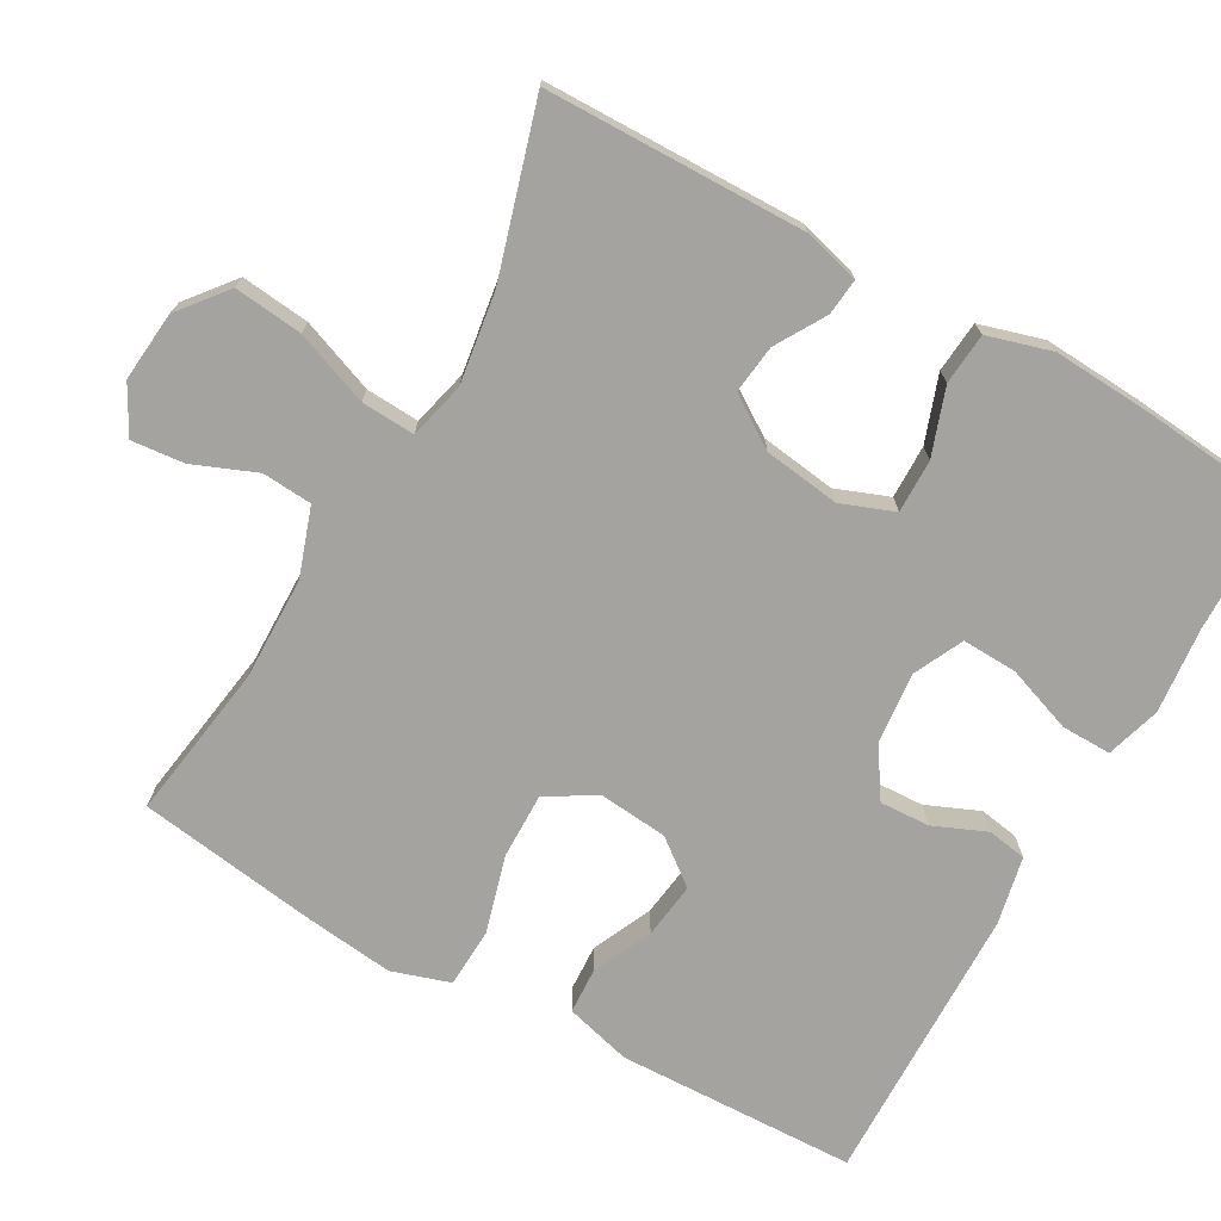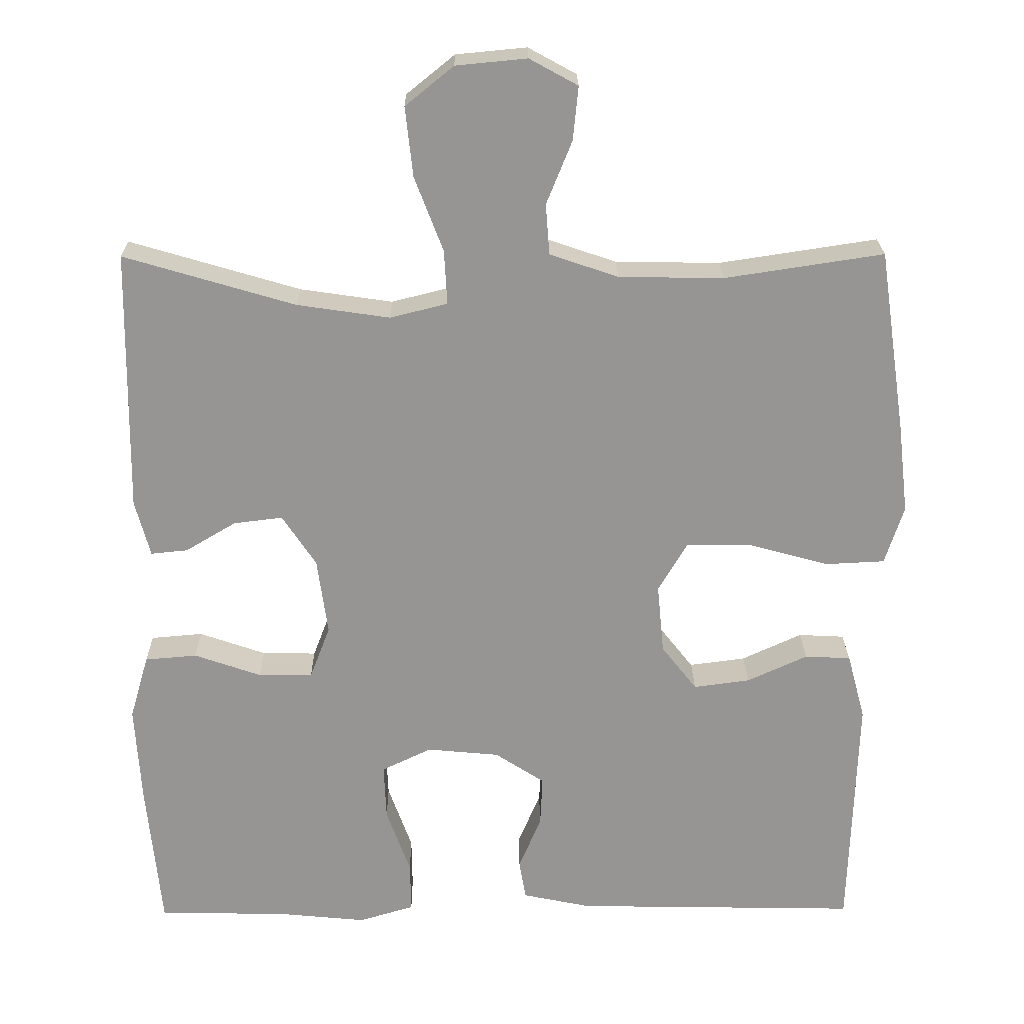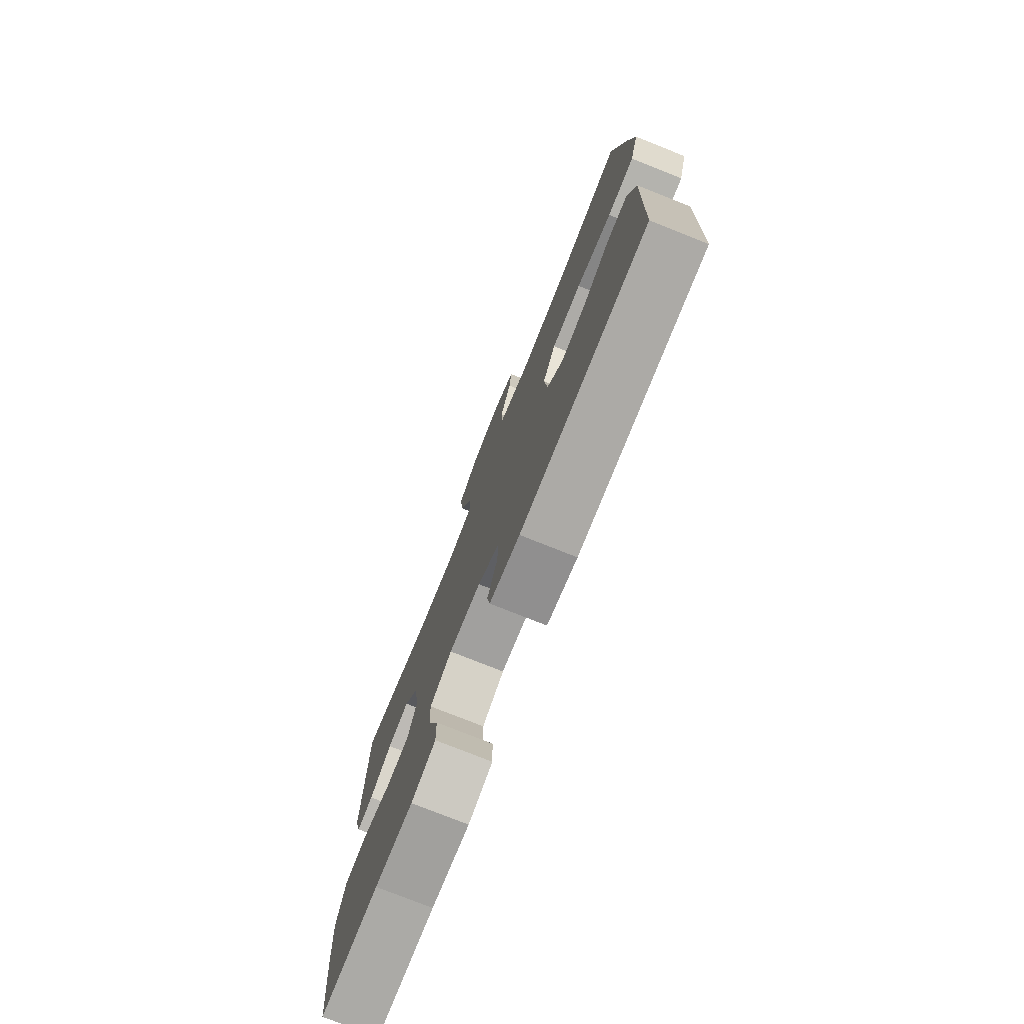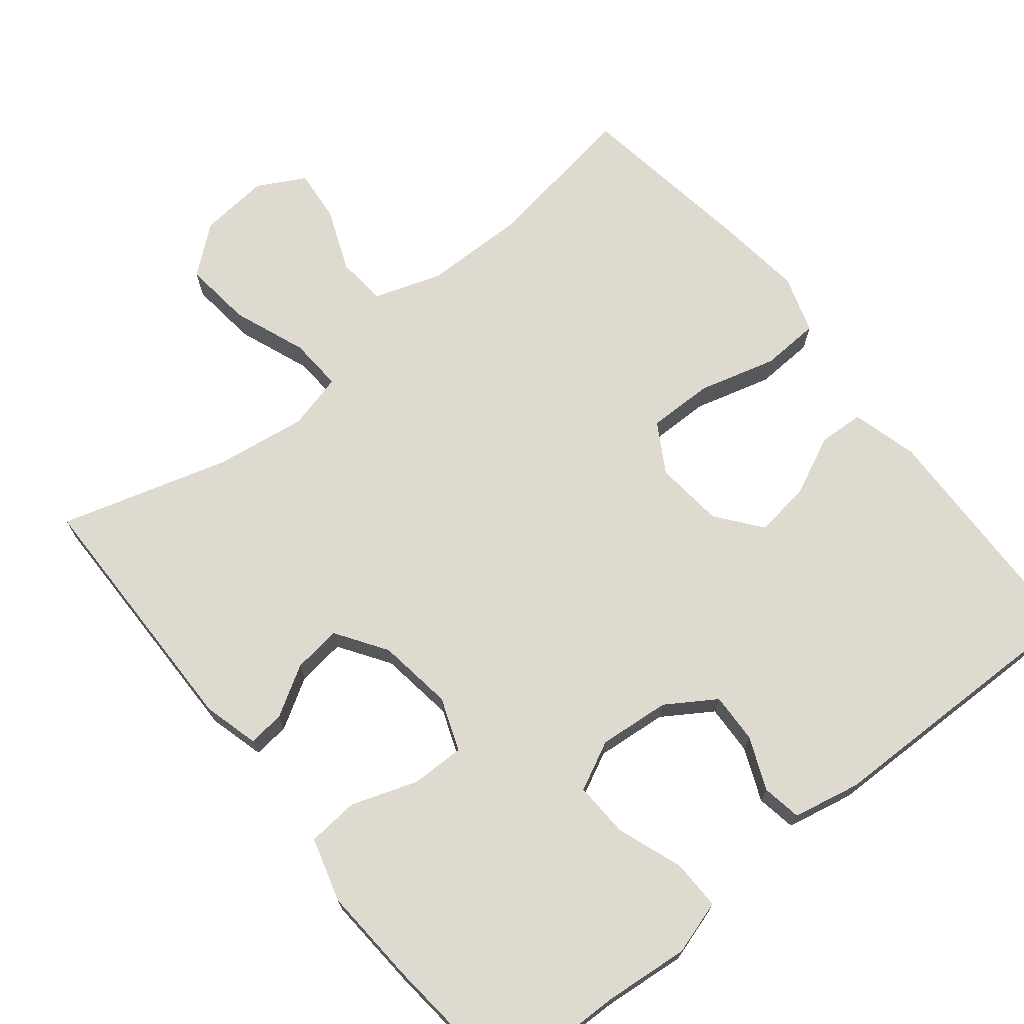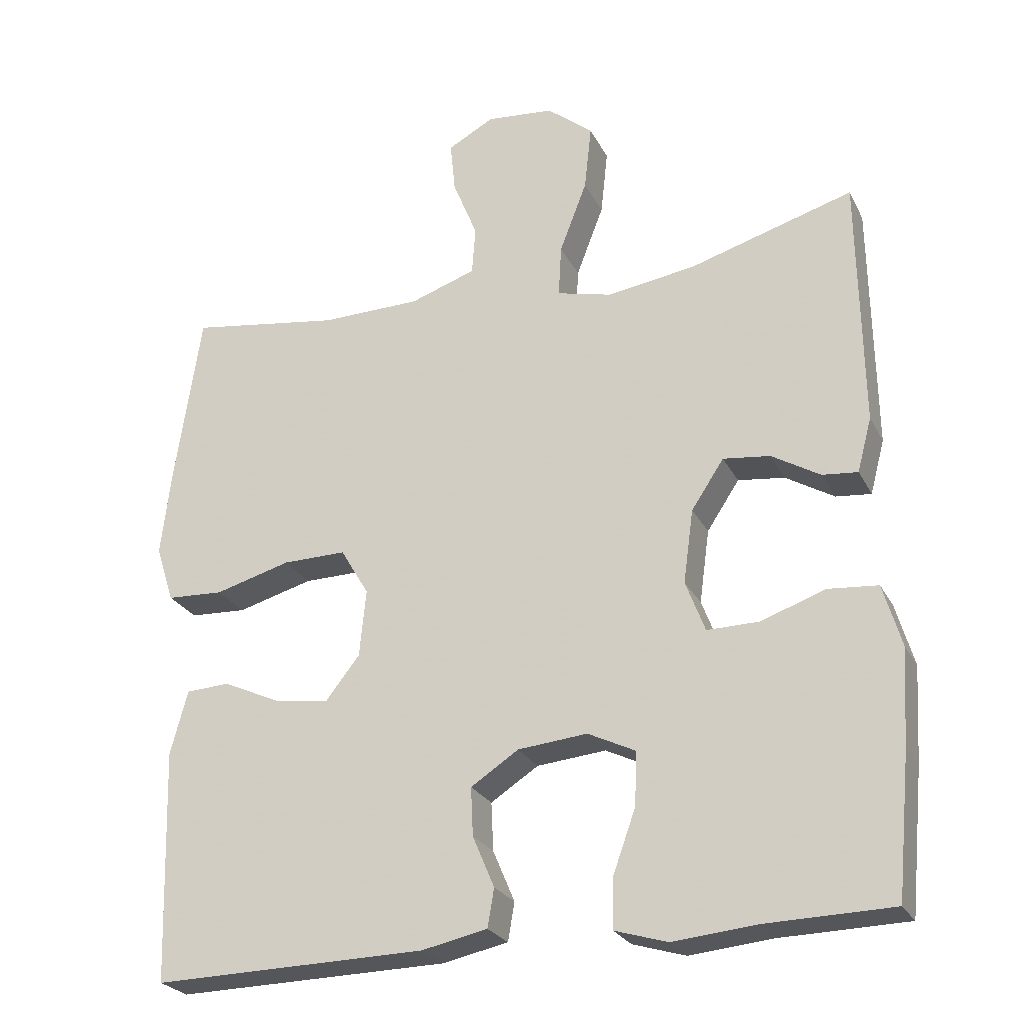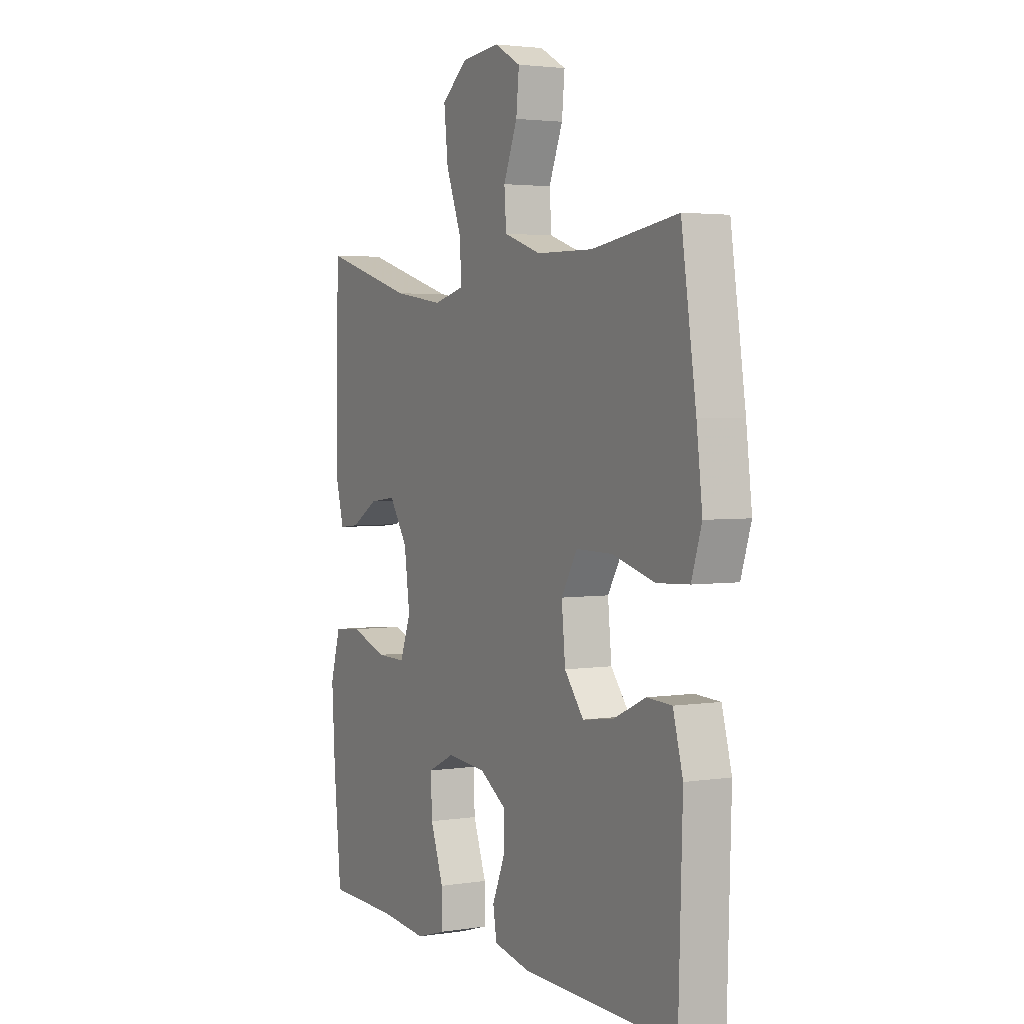
<metadata>
{"format":"obj","ext":"obj","renderer":"f3d","projection":"perspective","resolution":1024,"background":"white","views":[{"elev":-72.8,"azim":60.7,"up":"+Y"},{"elev":22.6,"azim":179.4,"up":"+Z"},{"elev":-77.0,"azim":-111.7,"up":"+Z"},{"elev":70.8,"azim":141.1,"up":"+Y"},{"elev":-25.3,"azim":21.8,"up":"+Z"},{"elev":3.0,"azim":-118.2,"up":"+Z"}]}
</metadata>
<code>
v -0.5 0.07 -0.5
v -0.51 0.07 -0.178
v -0.486 0.07 -0.089
v -0.425 0.07 -0.086
v -0.345 0.07 -0.123
v -0.27 0.07 -0.133
v -0.223 0.07 -0.073
v -0.214 0.07 0.02
v -0.253 0.07 0.086
v -0.341 0.07 0.085
v -0.446 0.07 0.056
v -0.525 0.07 0.06
v -0.55 0.07 0.138
v -0.536 0.07 0.257
v -0.5 0.07 0.5
v -0.29 0.07 0.468
v -0.151 0.07 0.47
v -0.06 0.07 0.501
v -0.055 0.07 0.568
v -0.089 0.07 0.652
v -0.096 0.07 0.723
v -0.032 0.07 0.758
v 0.062 0.07 0.749
v 0.126 0.07 0.697
v 0.116 0.07 0.605
v 0.078 0.07 0.506
v 0.074 0.07 0.434
v 0.15 0.07 0.415
v 0.273 0.07 0.433
v 0.5 0.07 0.5
v 0.505 0.07 0.151
v 0.485 0.07 0.076
v 0.436 0.07 0.081
v 0.369 0.07 0.121
v 0.304 0.07 0.129
v 0.259 0.07 0.061
v 0.245 0.07 -0.041
v 0.272 0.07 -0.112
v 0.344 0.07 -0.111
v 0.433 0.07 -0.08
v 0.502 0.07 -0.086
v 0.527 0.07 -0.172
v 0.519 0.07 -0.304
v 0.5 0.07 -0.5
v 0.324 0.07 -0.504
v 0.21 0.07 -0.515
v 0.137 0.07 -0.493
v 0.138 0.07 -0.426
v 0.17 0.07 -0.337
v 0.173 0.07 -0.263
v 0.107 0.07 -0.231
v 0.011 0.07 -0.24
v -0.055 0.07 -0.283
v -0.052 0.07 -0.35
v -0.022 0.07 -0.421
v -0.031 0.07 -0.474
v -0.122 0.07 -0.493
v -0.5 0 -0.5
v -0.51 0 -0.178
v -0.486 0 -0.089
v -0.425 0 -0.086
v -0.345 0 -0.123
v -0.27 0 -0.133
v -0.223 0 -0.073
v -0.214 0 0.02
v -0.253 0 0.086
v -0.341 0 0.085
v -0.446 0 0.056
v -0.525 0 0.06
v -0.55 0 0.138
v -0.536 0 0.257
v -0.5 0 0.5
v -0.29 0 0.468
v -0.151 0 0.47
v -0.06 0 0.501
v -0.055 0 0.568
v -0.089 0 0.652
v -0.096 0 0.723
v -0.032 0 0.758
v 0.062 0 0.749
v 0.126 0 0.697
v 0.116 0 0.605
v 0.078 0 0.506
v 0.074 0 0.434
v 0.15 0 0.415
v 0.273 0 0.433
v 0.5 0 0.5
v 0.505 0 0.151
v 0.485 0 0.076
v 0.436 0 0.081
v 0.369 0 0.121
v 0.304 0 0.129
v 0.259 0 0.061
v 0.245 0 -0.041
v 0.272 0 -0.112
v 0.344 0 -0.111
v 0.433 0 -0.08
v 0.502 0 -0.086
v 0.527 0 -0.172
v 0.519 0 -0.304
v 0.5 0 -0.5
v 0.324 0 -0.504
v 0.21 0 -0.515
v 0.137 0 -0.493
v 0.138 0 -0.426
v 0.17 0 -0.337
v 0.173 0 -0.263
v 0.107 0 -0.231
v 0.011 0 -0.24
v -0.055 0 -0.283
v -0.052 0 -0.35
v -0.022 0 -0.421
v -0.031 0 -0.474
v -0.122 0 -0.493
f 3 4 5
f 2 3 5
f 1 2 5
f 57 1 5
f 56 57 5
f 55 56 5
f 54 55 5
f 53 54 5 6
f 52 53 6 7
f 51 52 7 8
f 50 51 8 9
f 47 48 49
f 46 47 49
f 45 46 49
f 45 49 50
f 44 45 50
f 43 44 50
f 42 43 50
f 41 42 50
f 40 41 50
f 39 40 50
f 38 39 50
f 37 38 50 9
f 32 33 34
f 31 32 34
f 30 31 34
f 29 30 34
f 28 29 34 35
f 27 28 35 36
f 24 25 26
f 23 24 26
f 22 23 26
f 21 22 26
f 20 21 26
f 19 20 26
f 18 19 26 27
f 36 37 9
f 27 36 9
f 18 27 9
f 17 18 9
f 14 15 16
f 13 14 16
f 12 13 16
f 11 12 16
f 10 11 16
f 9 10 16 17
f 62 61 60
f 62 60 59
f 62 59 58
f 62 58 114
f 62 114 113
f 62 113 112
f 62 112 111
f 63 62 111 110
f 64 63 110 109
f 65 64 109 108
f 66 65 108 107
f 106 105 104
f 106 104 103
f 106 103 102
f 107 106 102
f 107 102 101
f 107 101 100
f 107 100 99
f 107 99 98
f 107 98 97
f 107 97 96
f 107 96 95
f 66 107 95 94
f 91 90 89
f 91 89 88
f 91 88 87
f 91 87 86
f 92 91 86 85
f 93 92 85 84
f 83 82 81
f 83 81 80
f 83 80 79
f 83 79 78
f 83 78 77
f 83 77 76
f 84 83 76 75
f 66 94 93
f 66 93 84
f 66 84 75
f 66 75 74
f 73 72 71
f 73 71 70
f 73 70 69
f 73 69 68
f 73 68 67
f 74 73 67 66
f 1 58 59 2
f 2 59 60 3
f 3 60 61 4
f 4 61 62 5
f 5 62 63 6
f 6 63 64 7
f 7 64 65 8
f 8 65 66 9
f 9 66 67 10
f 10 67 68 11
f 11 68 69 12
f 12 69 70 13
f 13 70 71 14
f 14 71 72 15
f 15 72 73 16
f 16 73 74 17
f 17 74 75 18
f 18 75 76 19
f 19 76 77 20
f 20 77 78 21
f 21 78 79 22
f 22 79 80 23
f 23 80 81 24
f 24 81 82 25
f 25 82 83 26
f 26 83 84 27
f 27 84 85 28
f 28 85 86 29
f 29 86 87 30
f 30 87 88 31
f 31 88 89 32
f 32 89 90 33
f 33 90 91 34
f 34 91 92 35
f 35 92 93 36
f 36 93 94 37
f 37 94 95 38
f 38 95 96 39
f 39 96 97 40
f 40 97 98 41
f 41 98 99 42
f 42 99 100 43
f 43 100 101 44
f 44 101 102 45
f 45 102 103 46
f 46 103 104 47
f 47 104 105 48
f 48 105 106 49
f 49 106 107 50
f 50 107 108 51
f 51 108 109 52
f 52 109 110 53
f 53 110 111 54
f 54 111 112 55
f 55 112 113 56
f 56 113 114 57
f 57 114 58 1

</code>
